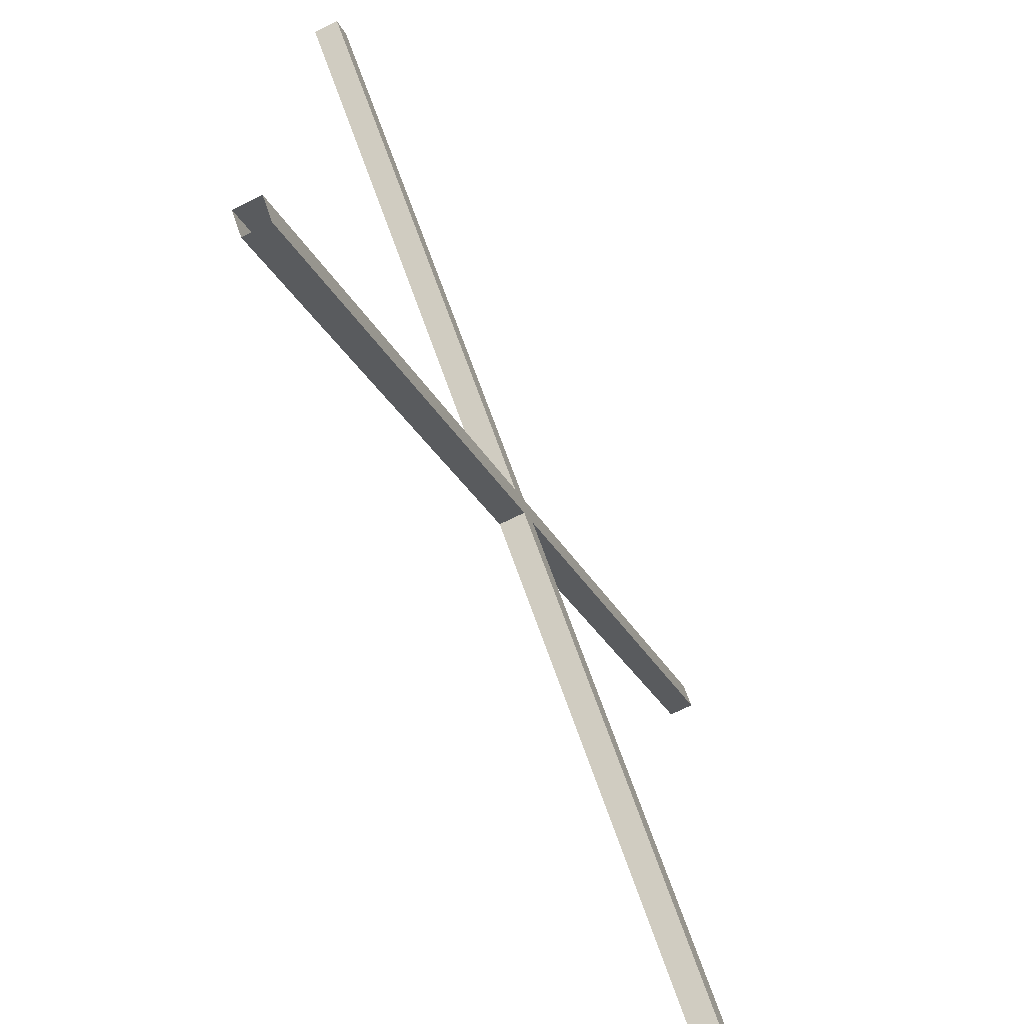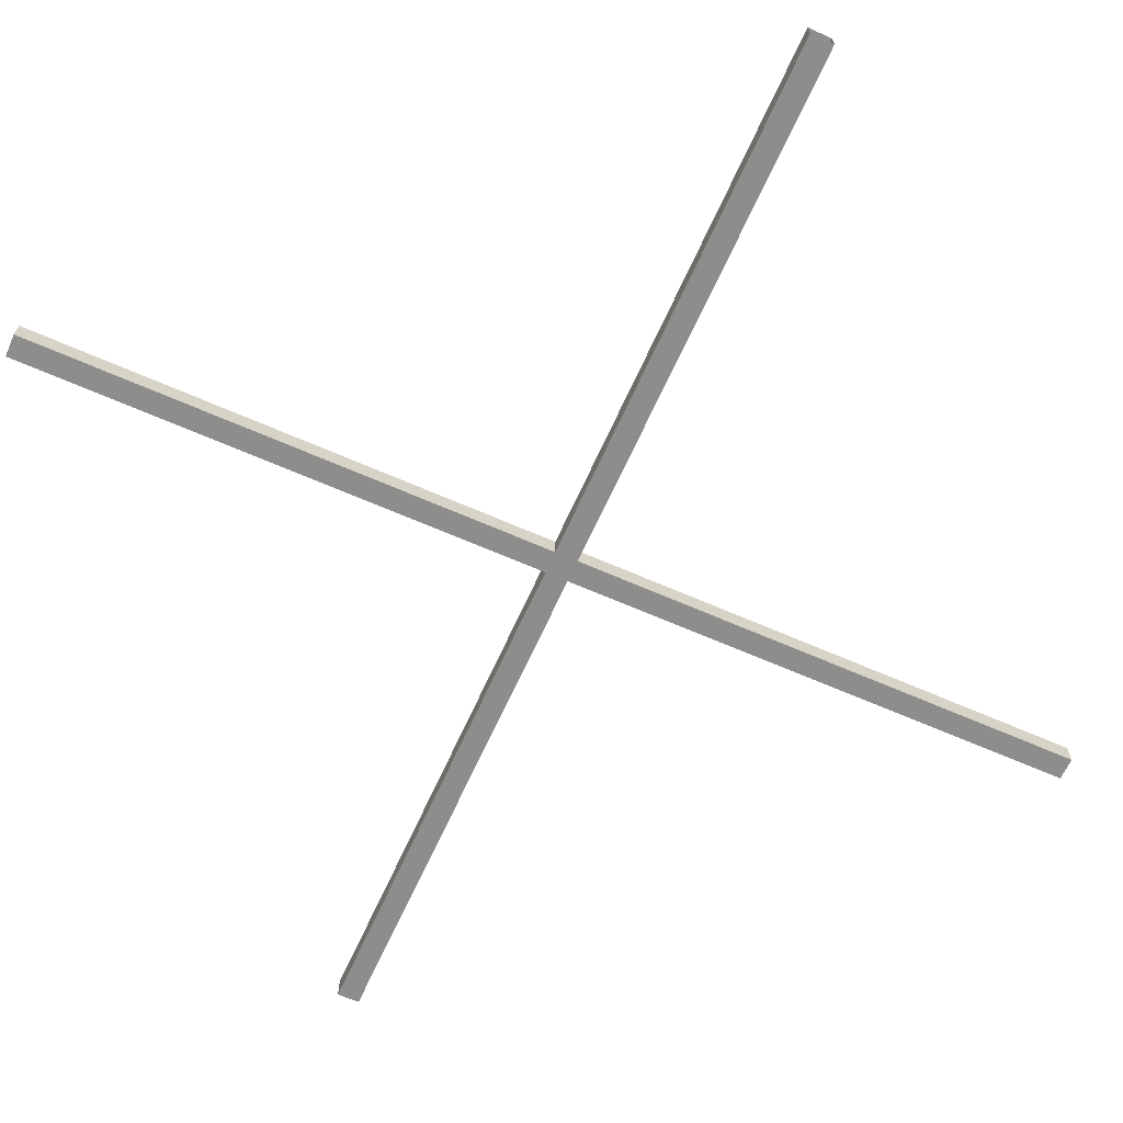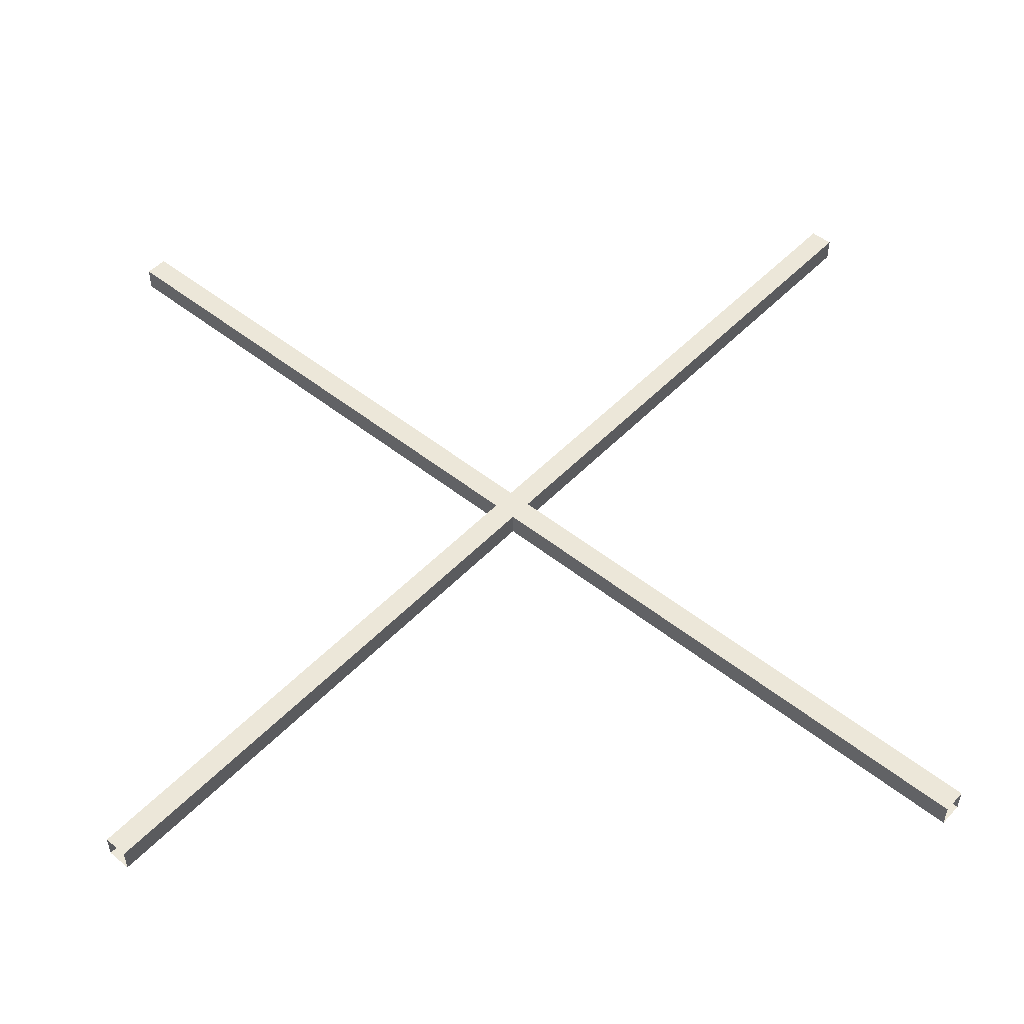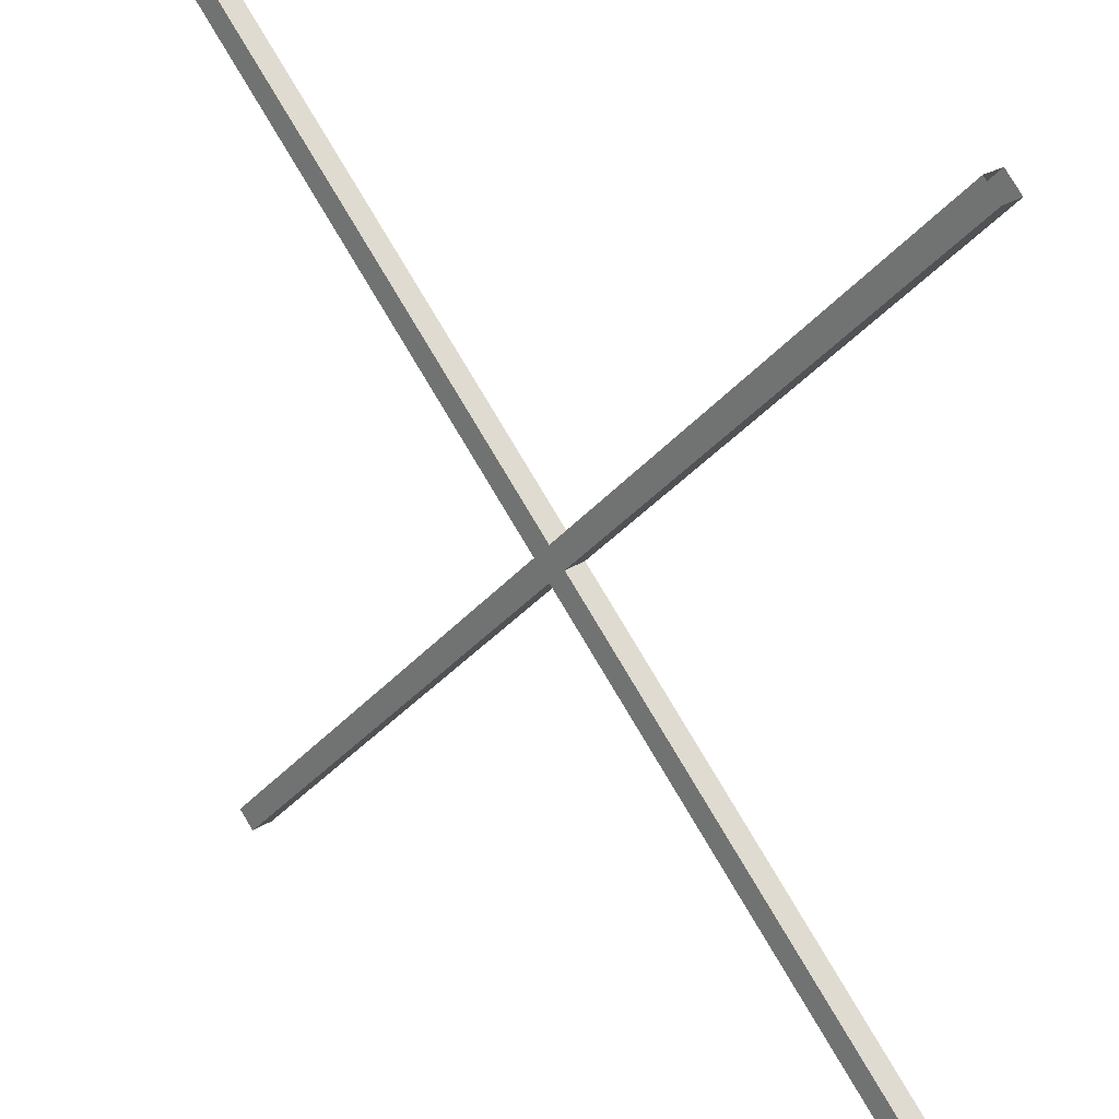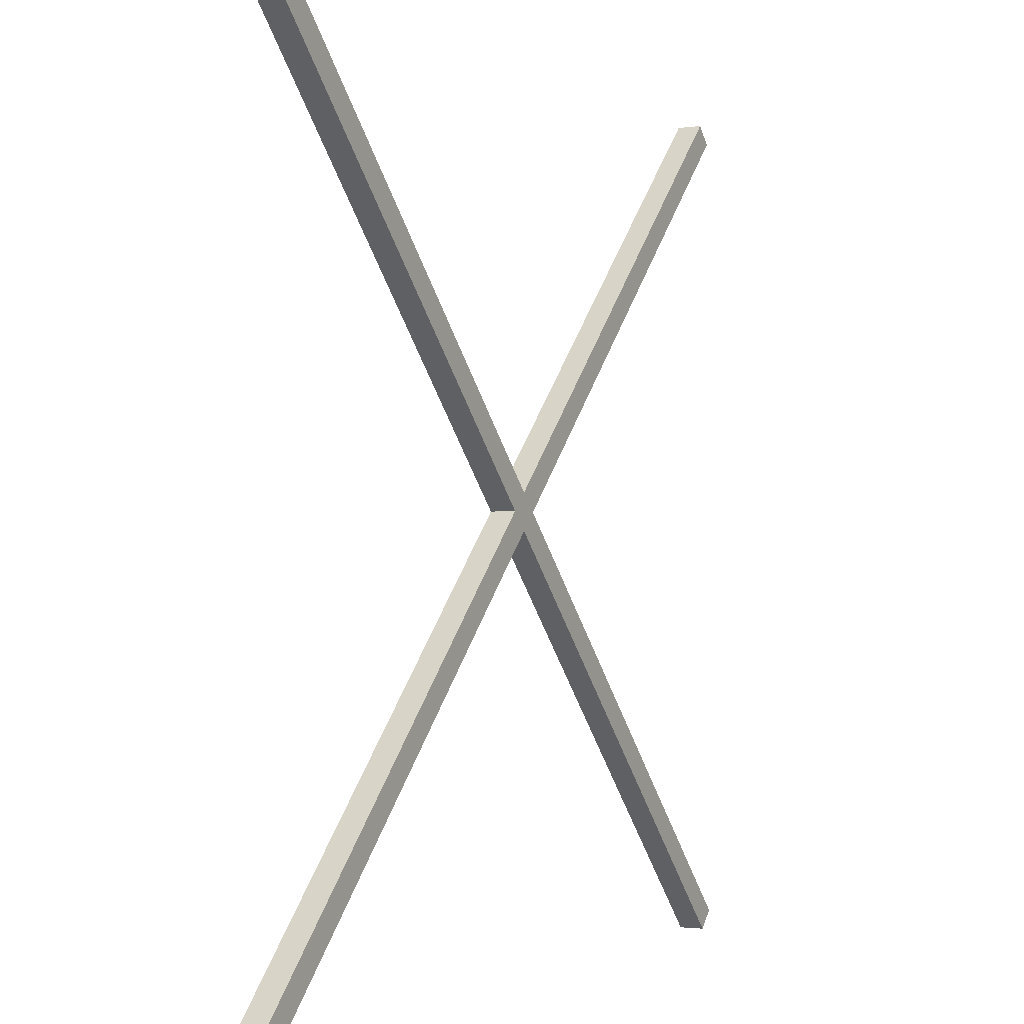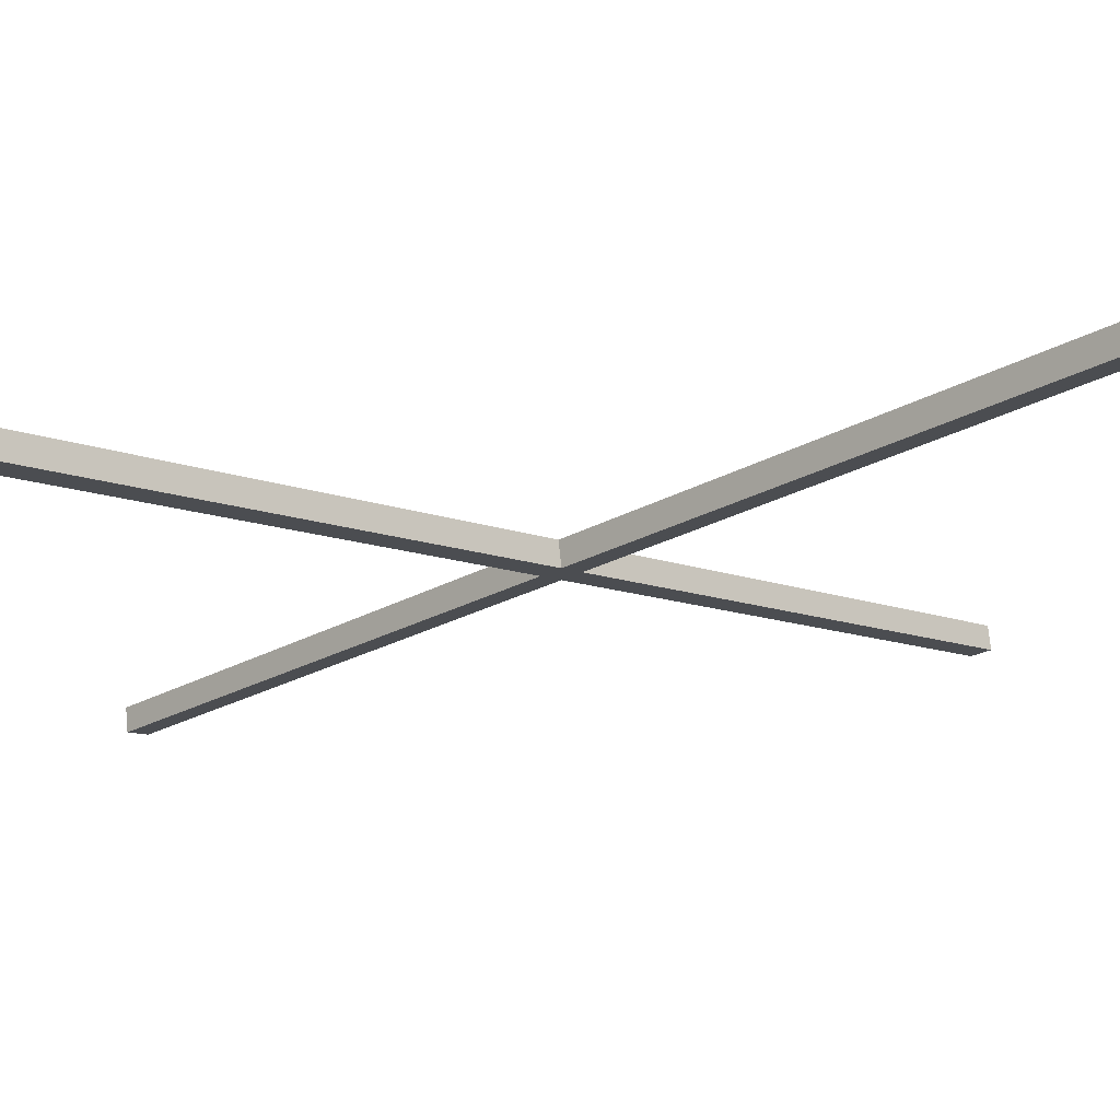
<metadata>
{"format":"obj","ext":"obj","renderer":"f3d","projection":"perspective","resolution":1024,"background":"white","views":[{"elev":-70.4,"azim":116.5,"up":"+Z"},{"elev":-64.4,"azim":-159.0,"up":"+Y"},{"elev":49.7,"azim":-3.6,"up":"+Y"},{"elev":25.2,"azim":-136.7,"up":"+Z"},{"elev":-2.2,"azim":117.7,"up":"+Z"},{"elev":73.4,"azim":-5.6,"up":"+Z"}]}
</metadata>
<code>
v -15.61 32.78 16.28
v 16.28 32.78 -15.61
v -15.61 33.73 16.28
v 16.28 33.73 -15.61
v -16.28 33.73 15.61
v 15.61 33.73 -16.28
v -16.28 32.78 15.61
v 15.61 32.78 -16.28
v 16.28 32.78 15.61
v -15.61 32.78 -16.28
v 16.28 33.73 15.61
v -15.61 33.73 -16.28
v 15.61 33.73 16.28
v -16.28 33.73 -15.61
v 15.61 32.78 16.28
v -16.28 32.78 -15.61
f 1 2 4 3
f 3 4 6 5
f 5 6 8 7
f 7 8 2 1
f 9 10 12 11
f 11 12 14 13
f 13 14 16 15
f 15 16 10 9

</code>
